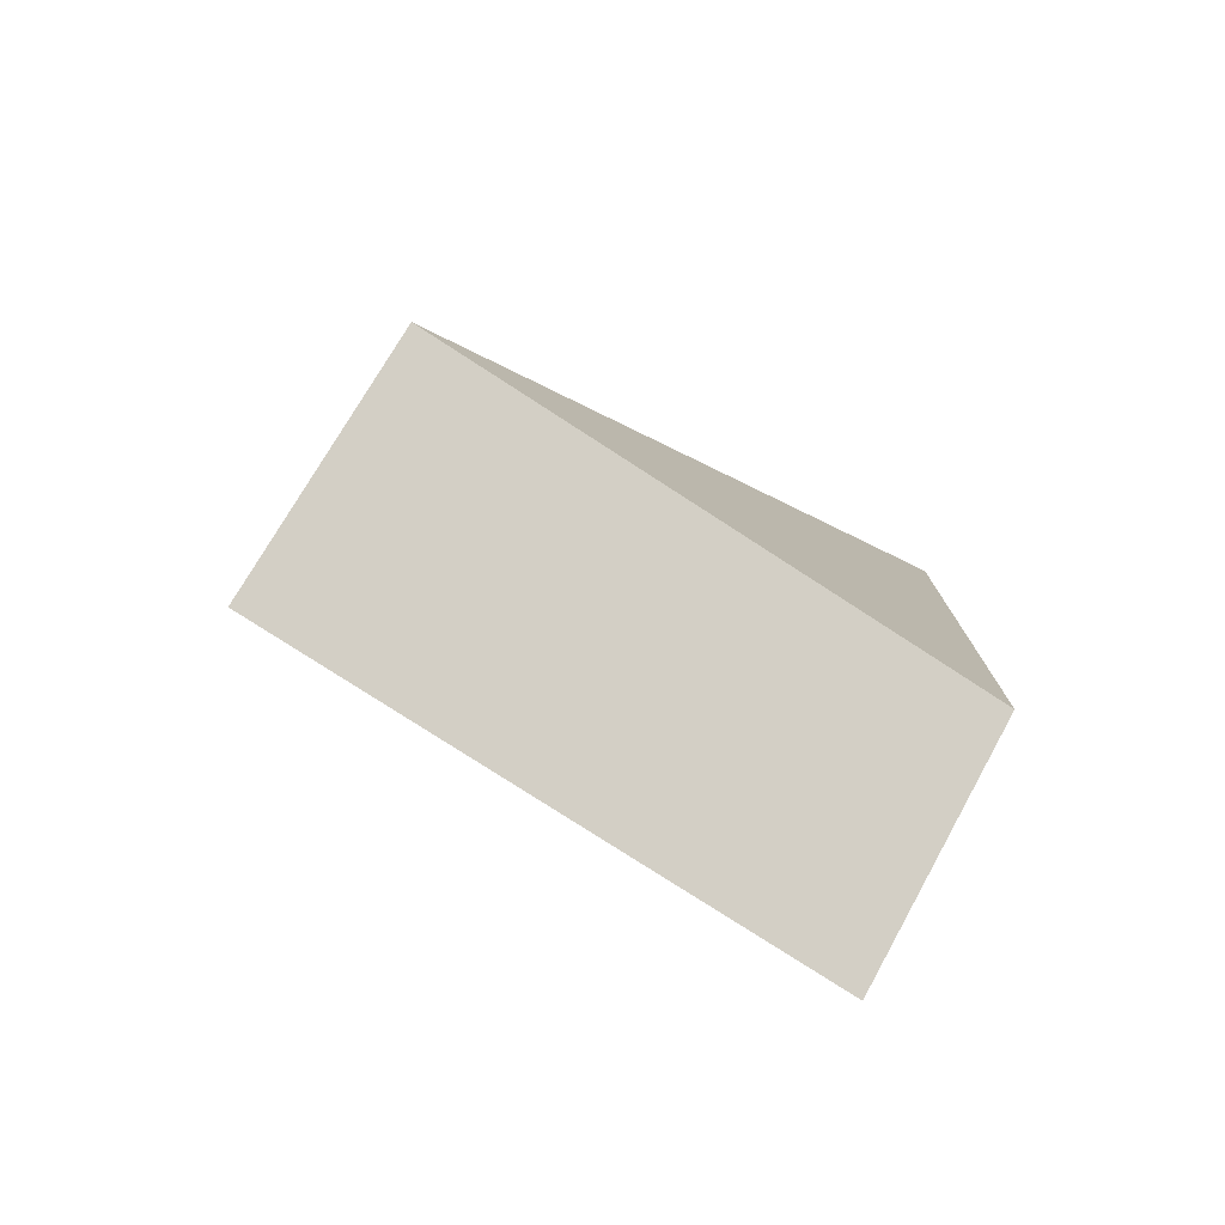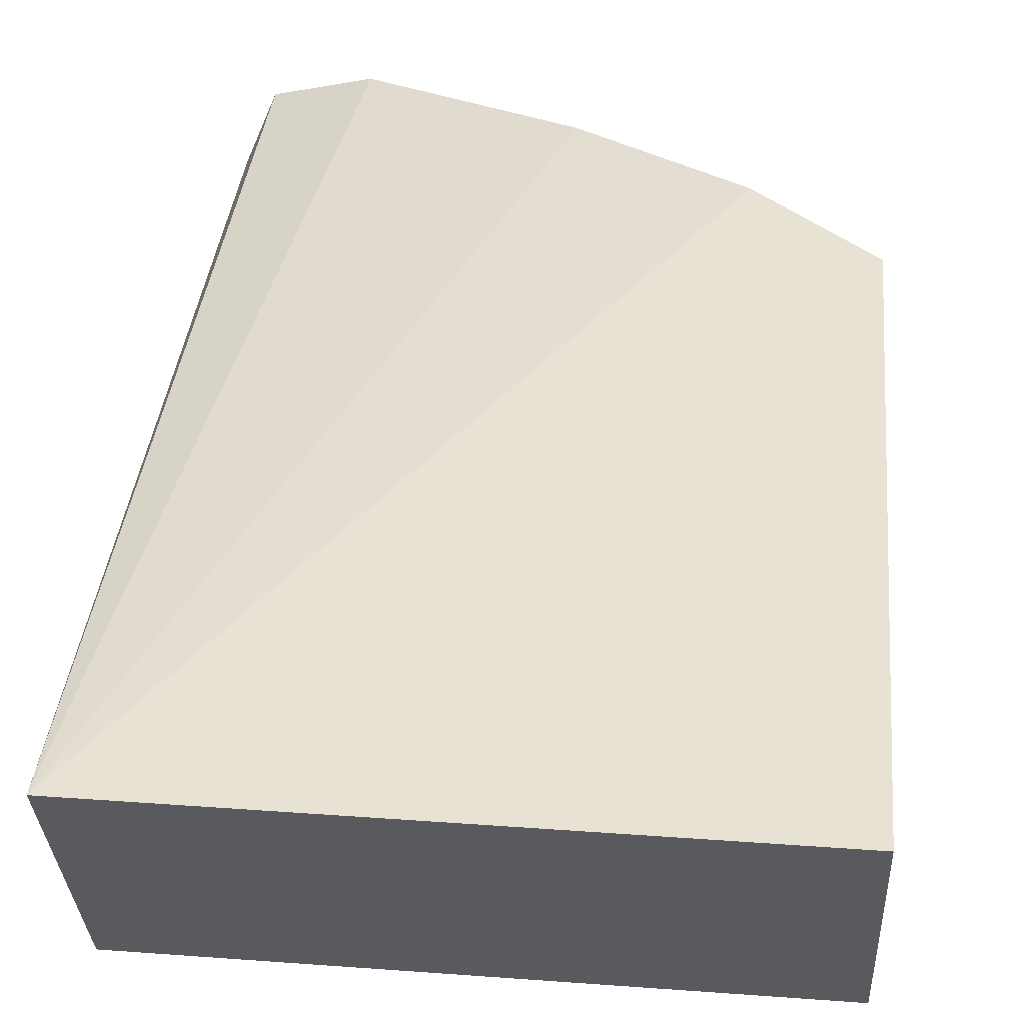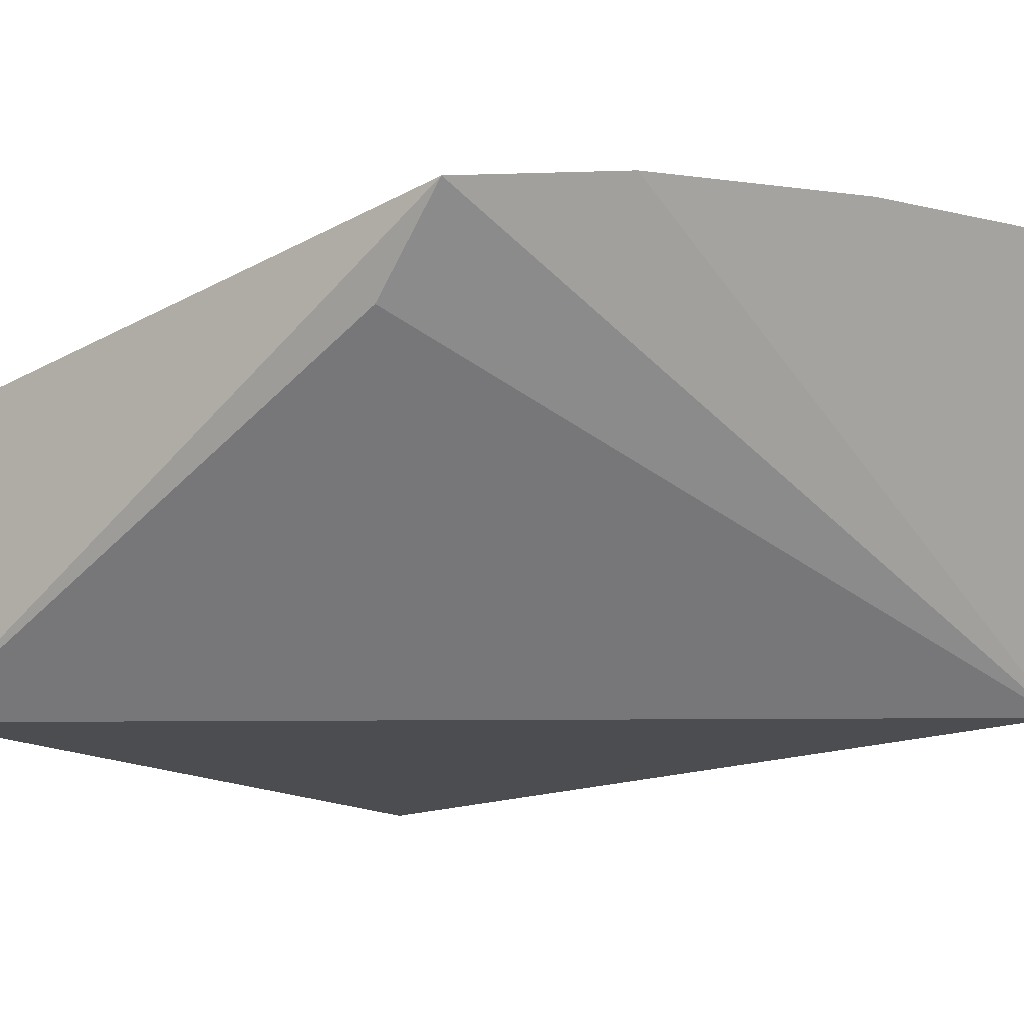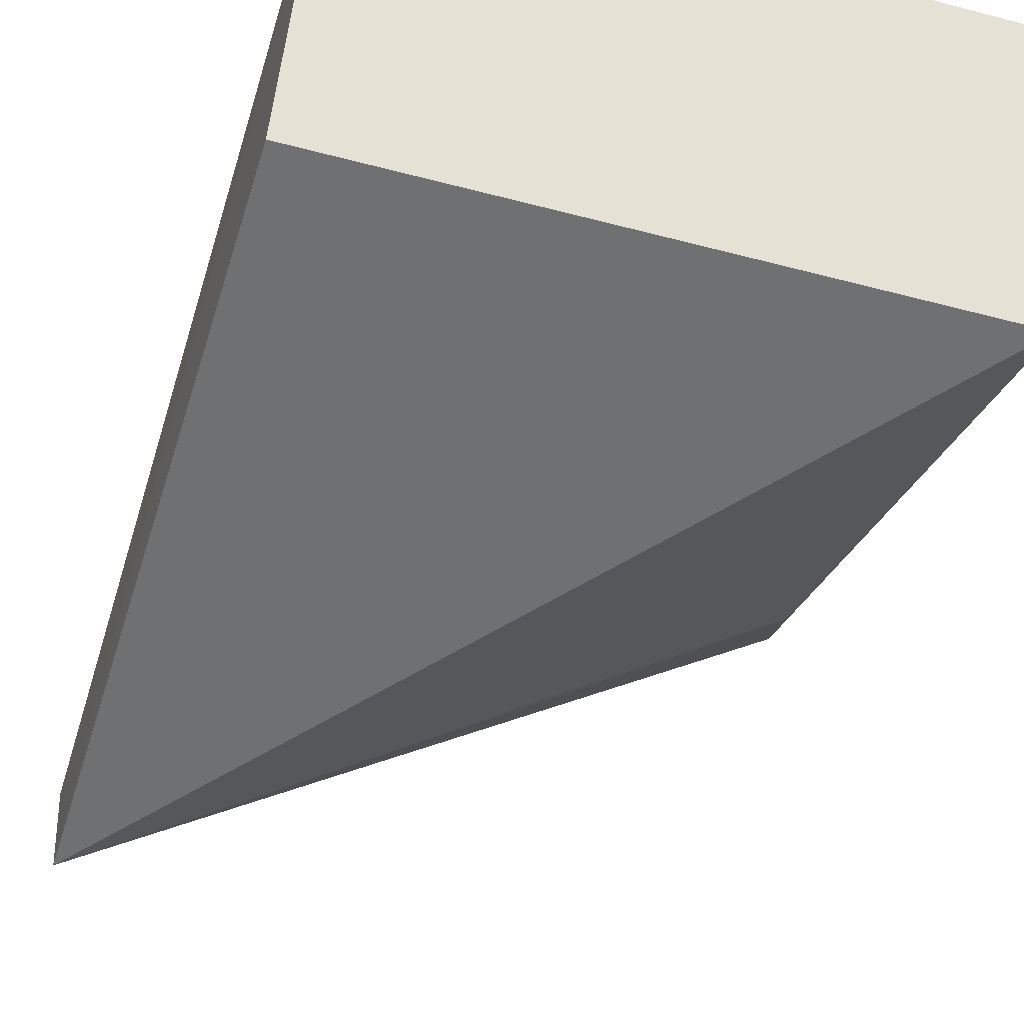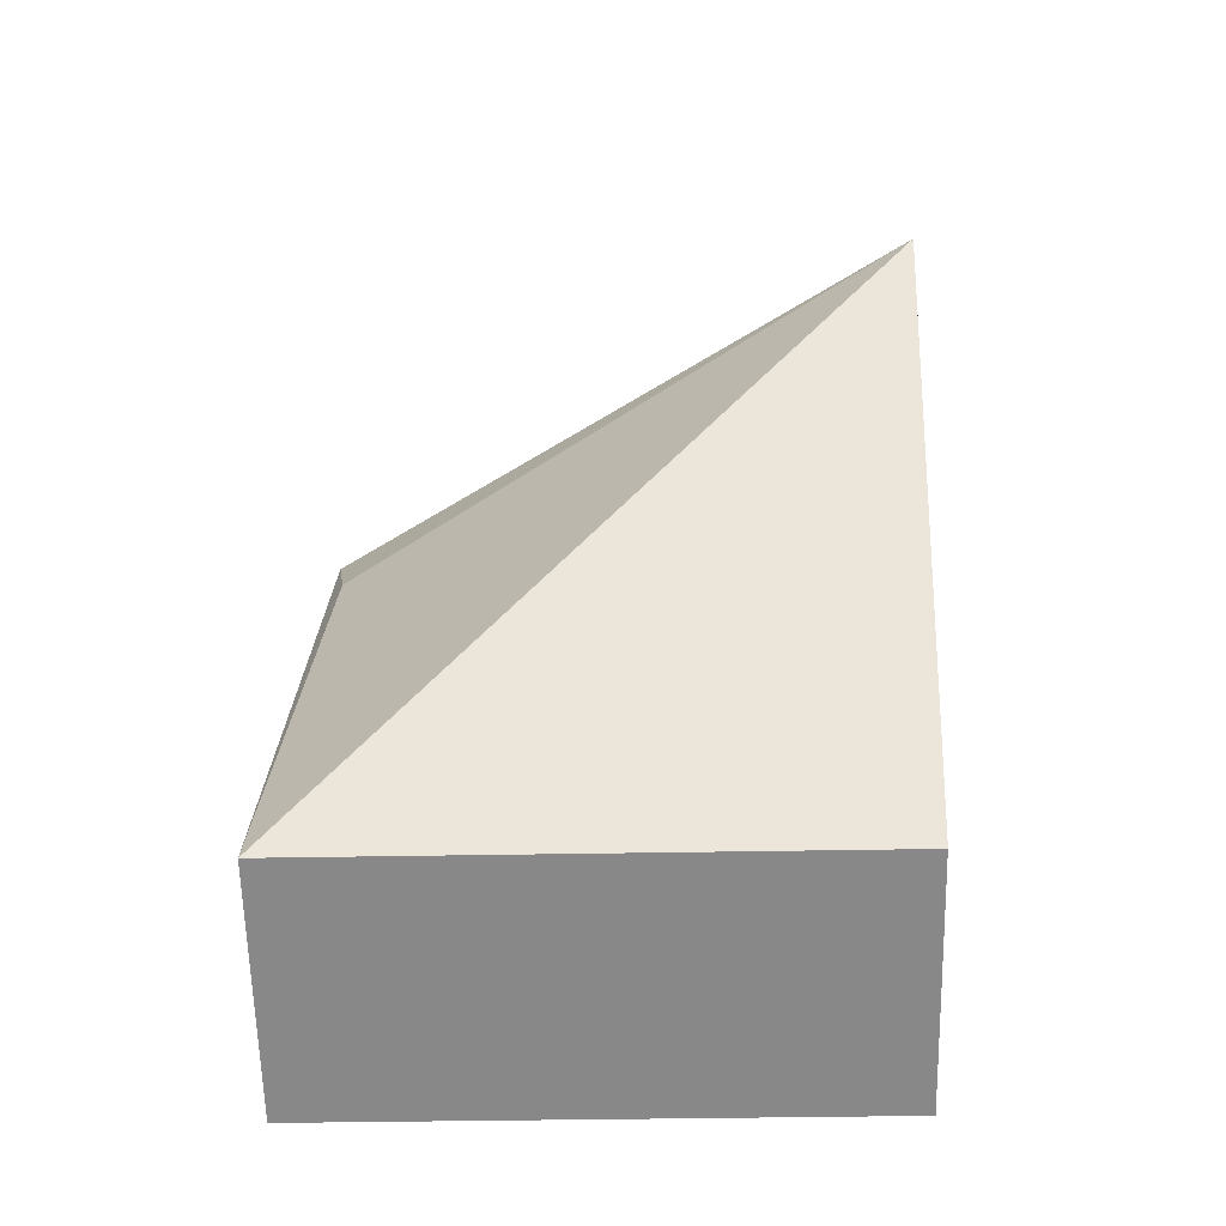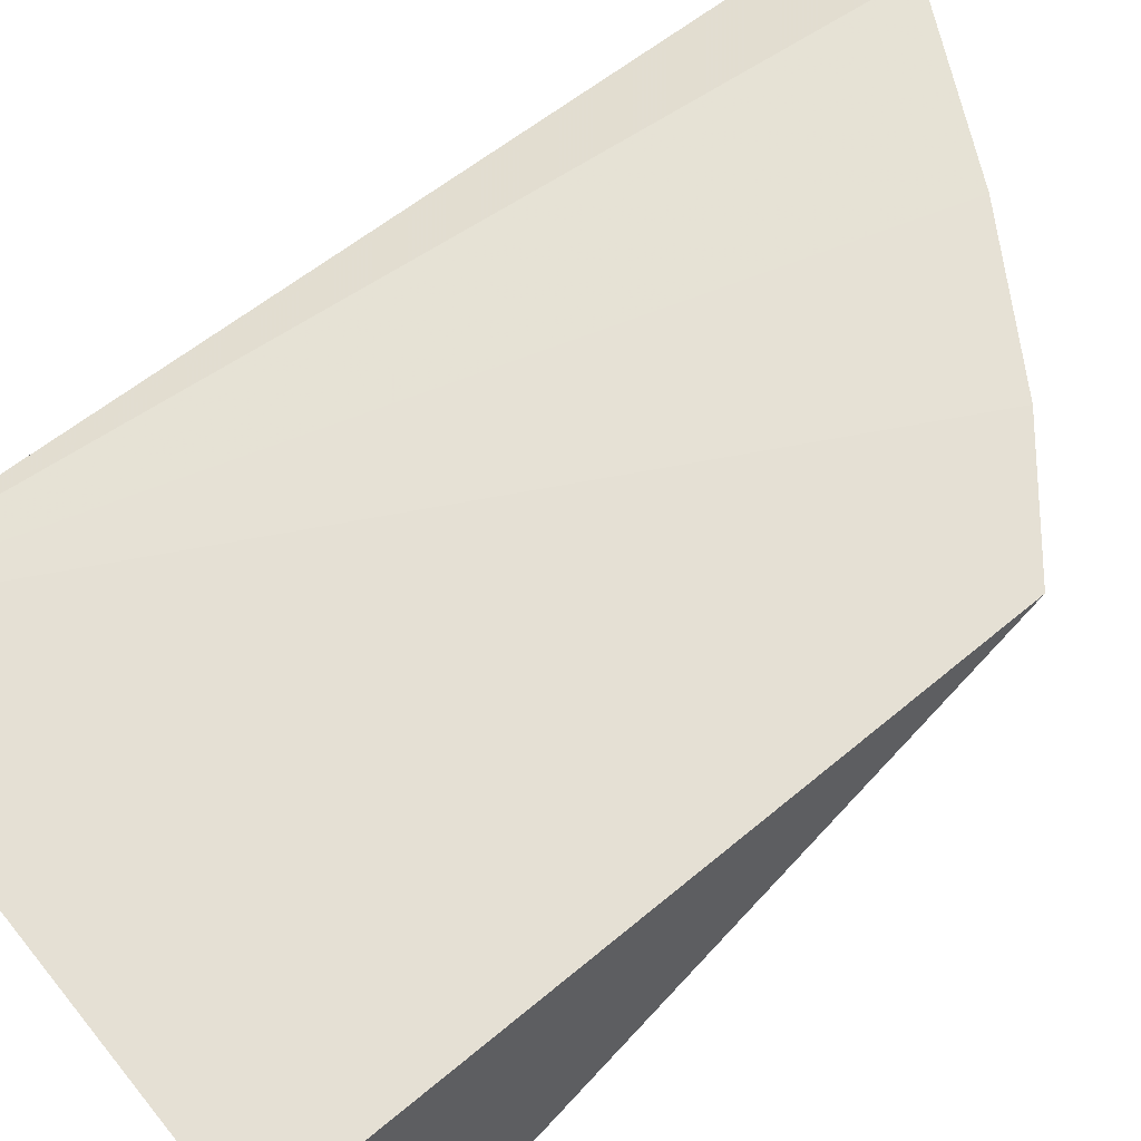
<metadata>
{"format":"obj","ext":"obj","renderer":"f3d","projection":"perspective","resolution":1024,"background":"white","views":[{"elev":-78.2,"azim":147.1,"up":"+Y"},{"elev":32.4,"azim":5.9,"up":"+Z"},{"elev":-15.8,"azim":129.7,"up":"+Z"},{"elev":-55.5,"azim":-15.4,"up":"+Z"},{"elev":-36.1,"azim":-178.5,"up":"+Y"},{"elev":56.7,"azim":51.9,"up":"+Z"}]}
</metadata>
<code>
v -0.05721 0.03099 0.061
v -0.05127 -0.005832 0.05591
v -0.05127 0.000116 0.04417
v -0.08038 0.03386 0.04452
v -0.07926 -0.005832 0.05591
v -0.05247 0.02281 0.05654
v -0.07926 0.04184 0.05943
v -0.07926 0.000116 0.04417
v -0.05169 0.02658 0.06021
v -0.07477 0.04157 0.06053
v -0.08048 0.04059 0.05658
v -0.0649 0.03599 0.0611
f 5 2 1
f 5 3 2
f 6 3 4
f 8 5 4
f 8 4 3
f 8 3 5
f 9 6 4
f 9 4 1
f 9 1 2
f 9 2 3
f 9 3 6
f 10 7 5
f 11 4 5
f 11 5 7
f 11 10 4
f 11 7 10
f 12 10 5
f 12 5 1
f 12 1 4
f 12 4 10

</code>
